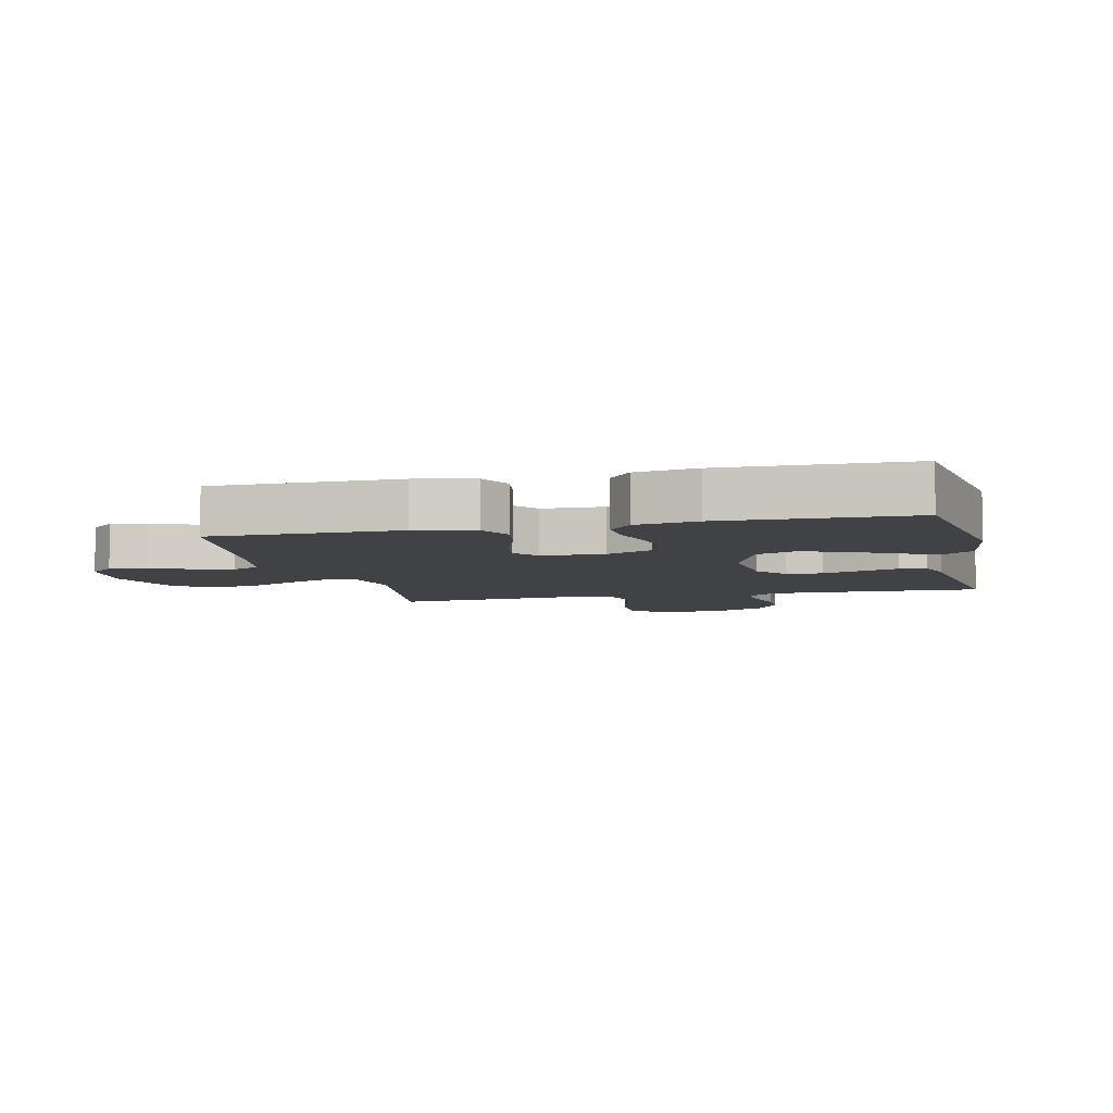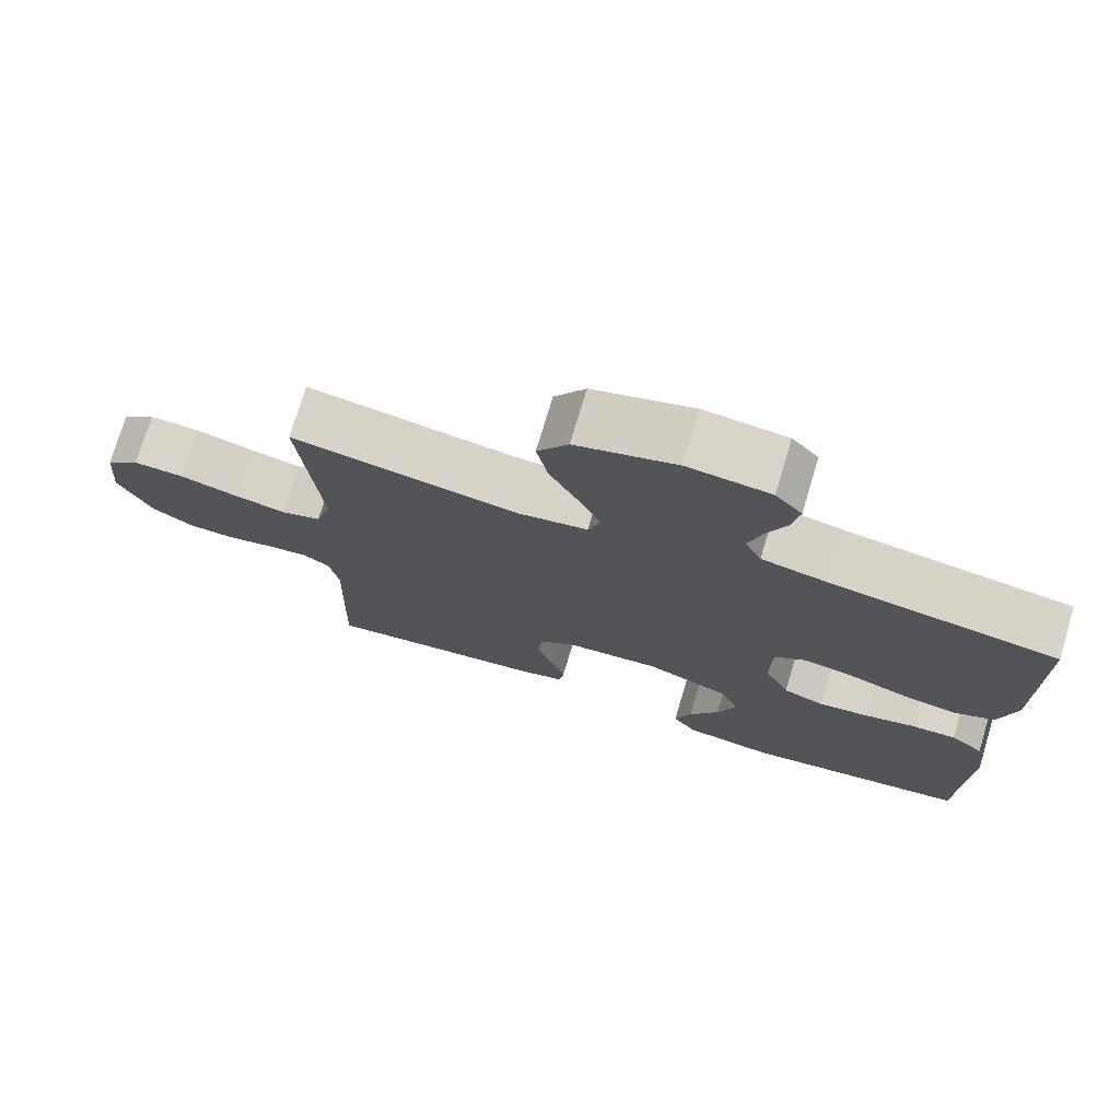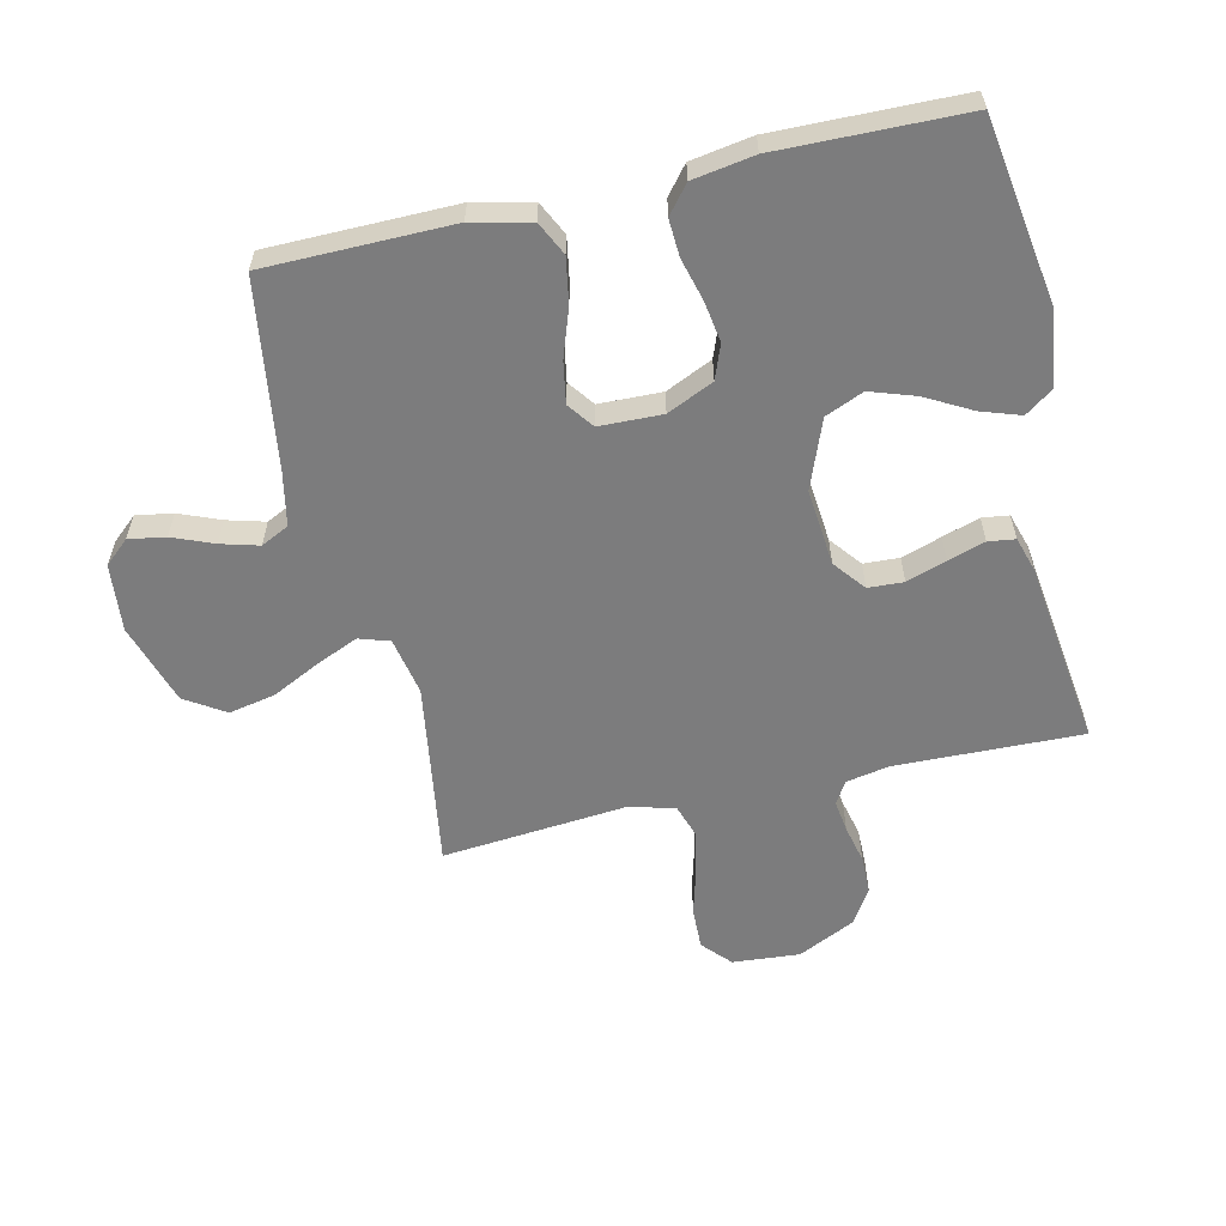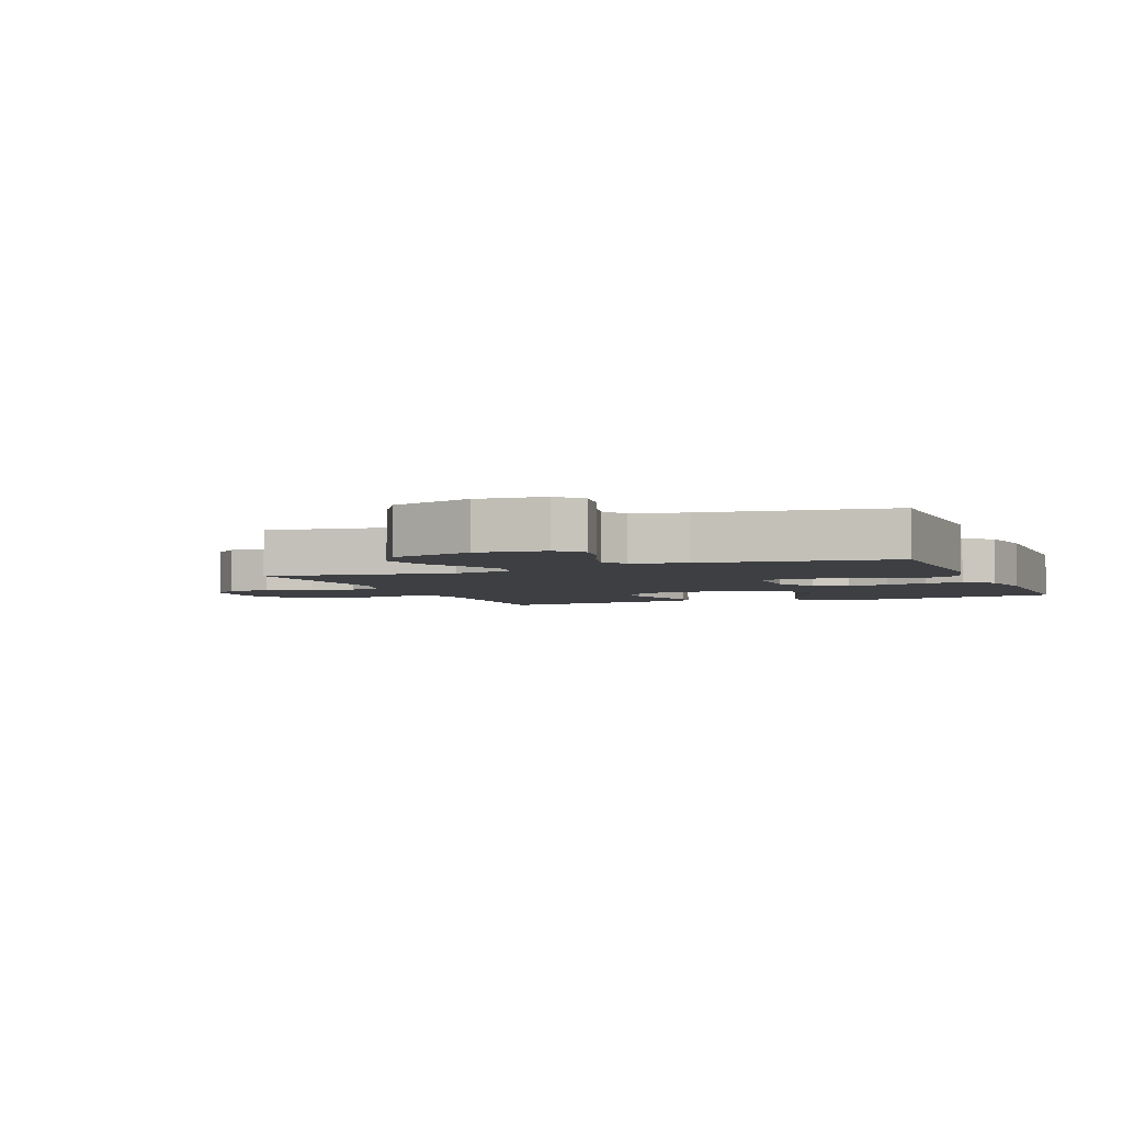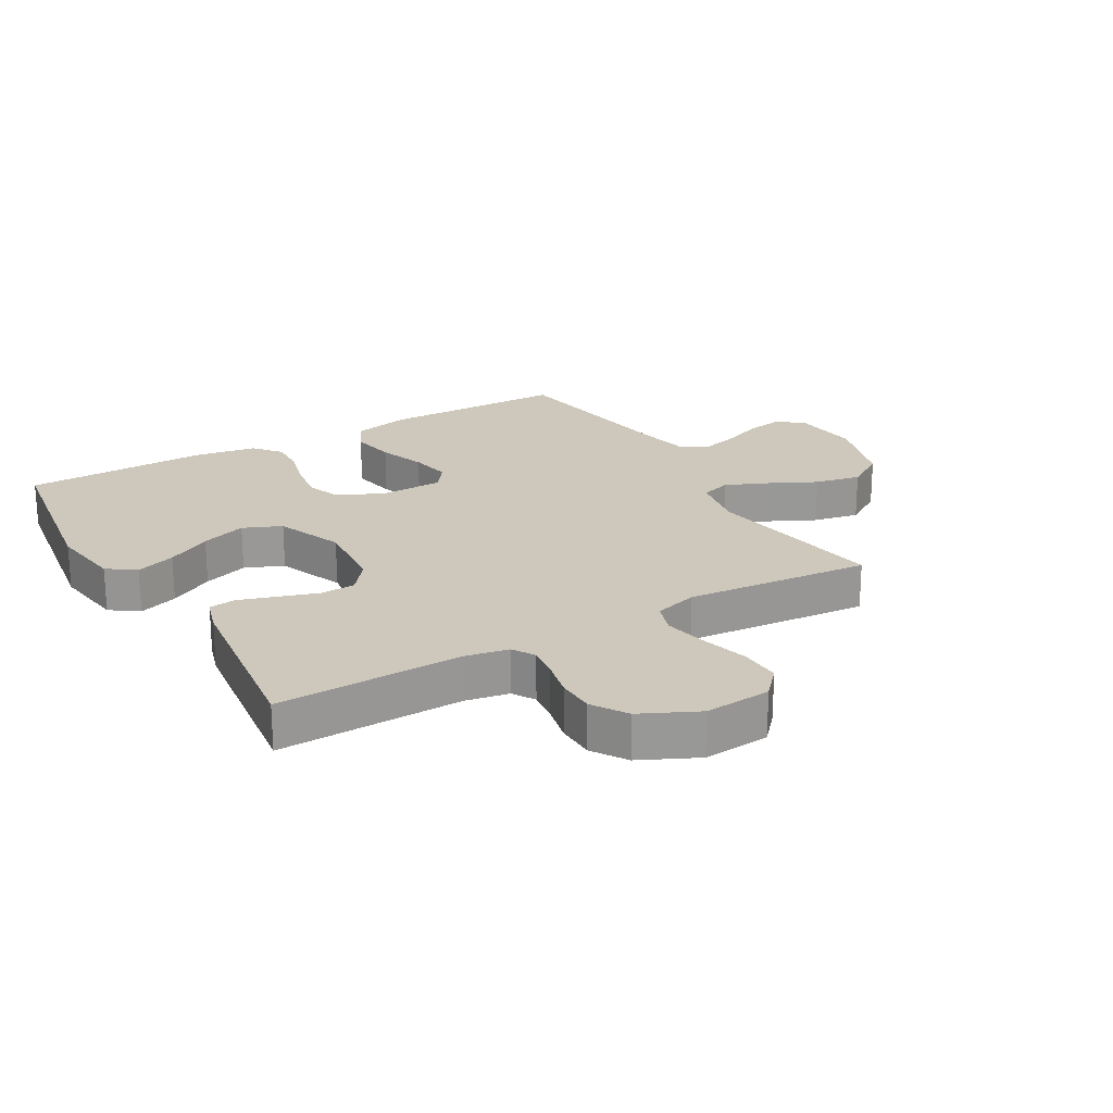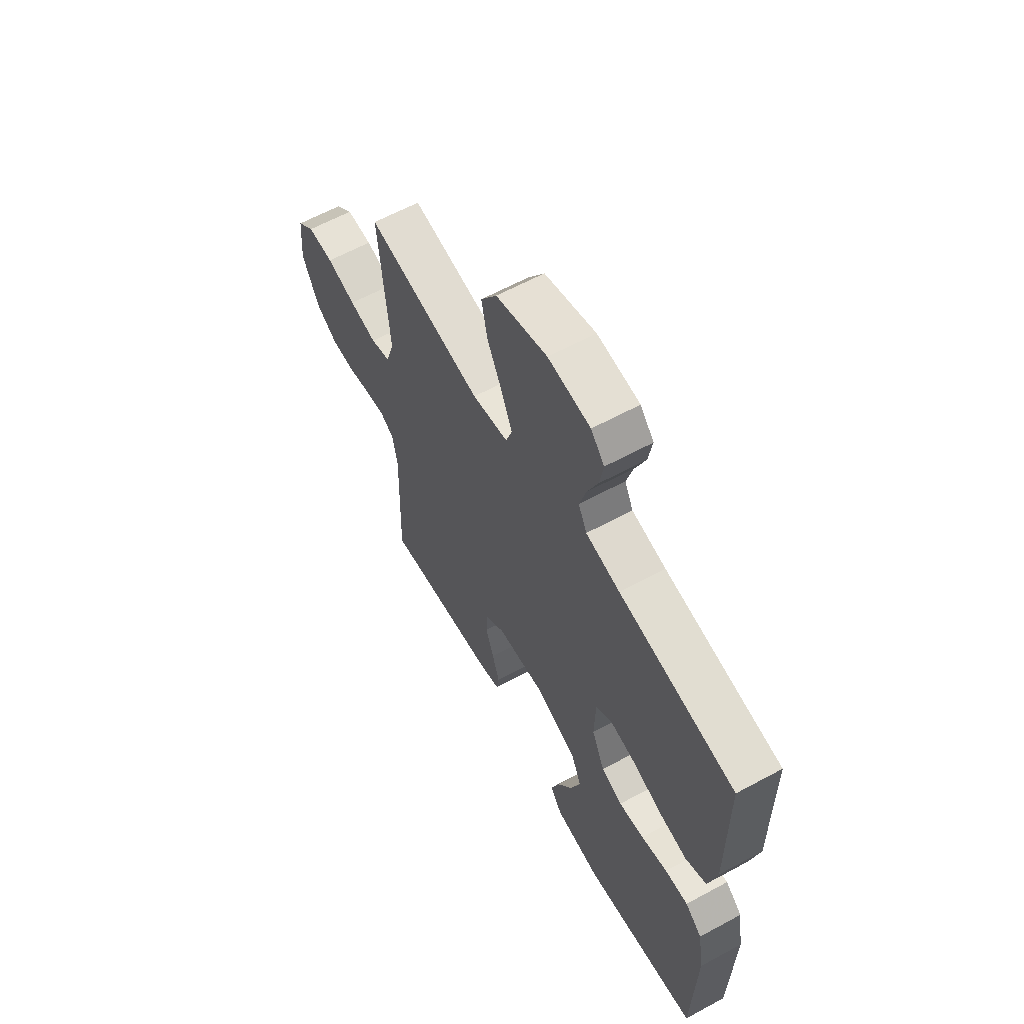
<metadata>
{"format":"obj","ext":"obj","renderer":"f3d","projection":"perspective","resolution":1024,"background":"white","views":[{"elev":-6.4,"azim":103.2,"up":"+Y"},{"elev":74.9,"azim":16.7,"up":"+Z"},{"elev":-58.8,"azim":103.1,"up":"+Y"},{"elev":-3.8,"azim":22.1,"up":"+Y"},{"elev":21.9,"azim":-120.2,"up":"+Y"},{"elev":62.1,"azim":61.2,"up":"+Z"}]}
</metadata>
<code>
v 0.5 0.07 0.5
v 0.502 0.07 0.2
v 0.48 0.07 0.106
v 0.426 0.07 0.08
v 0.353 0.07 0.093
v 0.276 0.07 0.12
v 0.209 0.07 0.132
v 0.167 0.07 0.101
v 0.164 0.07 0
v 0.198 0.07 -0.075
v 0.253 0.07 -0.096
v 0.319 0.07 -0.086
v 0.387 0.07 -0.068
v 0.447 0.07 -0.065
v 0.491 0.07 -0.101
v 0.507 0.07 -0.2
v 0.5 0.07 -0.5
v 0.2 0.07 -0.545
v 0.081 0.07 -0.528
v 0.049 0.07 -0.483
v 0.071 0.07 -0.419
v 0.111 0.07 -0.347
v 0.136 0.07 -0.274
v 0.11 0.07 -0.212
v 0 0.07 -0.169
v -0.124 0.07 -0.18
v -0.175 0.07 -0.22
v -0.178 0.07 -0.277
v -0.157 0.07 -0.341
v -0.138 0.07 -0.401
v -0.144 0.07 -0.444
v -0.2 0.07 -0.461
v -0.5 0.07 -0.5
v -0.491 0.07 -0.2
v -0.504 0.07 -0.13
v -0.54 0.07 -0.108
v -0.592 0.07 -0.115
v -0.653 0.07 -0.129
v -0.715 0.07 -0.128
v -0.771 0.07 -0.092
v -0.815 0.07 0
v -0.806 0.07 0.108
v -0.761 0.07 0.149
v -0.694 0.07 0.147
v -0.618 0.07 0.126
v -0.547 0.07 0.112
v -0.495 0.07 0.129
v -0.474 0.07 0.2
v -0.5 0.07 0.5
v -0.2 0.07 0.453
v -0.107 0.07 0.471
v -0.091 0.07 0.52
v -0.12 0.07 0.588
v -0.158 0.07 0.665
v -0.173 0.07 0.74
v -0.132 0.07 0.804
v 0 0.07 0.845
v 0.109 0.07 0.834
v 0.144 0.07 0.794
v 0.134 0.07 0.735
v 0.107 0.07 0.669
v 0.09 0.07 0.608
v 0.112 0.07 0.563
v 0.2 0.07 0.545
v 0.5 0 0.5
v 0.502 0 0.2
v 0.48 0 0.106
v 0.426 0 0.08
v 0.353 0 0.093
v 0.276 0 0.12
v 0.209 0 0.132
v 0.167 0 0.101
v 0.164 0 0
v 0.198 0 -0.075
v 0.253 0 -0.096
v 0.319 0 -0.086
v 0.387 0 -0.068
v 0.447 0 -0.065
v 0.491 0 -0.101
v 0.507 0 -0.2
v 0.5 0 -0.5
v 0.2 0 -0.545
v 0.081 0 -0.528
v 0.049 0 -0.483
v 0.071 0 -0.419
v 0.111 0 -0.347
v 0.136 0 -0.274
v 0.11 0 -0.212
v 0 0 -0.169
v -0.124 0 -0.18
v -0.175 0 -0.22
v -0.178 0 -0.277
v -0.157 0 -0.341
v -0.138 0 -0.401
v -0.144 0 -0.444
v -0.2 0 -0.461
v -0.5 0 -0.5
v -0.491 0 -0.2
v -0.504 0 -0.13
v -0.54 0 -0.108
v -0.592 0 -0.115
v -0.653 0 -0.129
v -0.715 0 -0.128
v -0.771 0 -0.092
v -0.815 0 0
v -0.806 0 0.108
v -0.761 0 0.149
v -0.694 0 0.147
v -0.618 0 0.126
v -0.547 0 0.112
v -0.495 0 0.129
v -0.474 0 0.2
v -0.5 0 0.5
v -0.2 0 0.453
v -0.107 0 0.471
v -0.091 0 0.52
v -0.12 0 0.588
v -0.158 0 0.665
v -0.173 0 0.74
v -0.132 0 0.804
v 0 0 0.845
v 0.109 0 0.834
v 0.144 0 0.794
v 0.134 0 0.735
v 0.107 0 0.669
v 0.09 0 0.608
v 0.112 0 0.563
v 0.2 0 0.545
f 58 59 60 61
f 58 61 62
f 57 58 62
f 56 57 62
f 53 54 55 56
f 52 53 56 62
f 51 52 62 63
f 48 49 50
f 47 48 50 51
f 42 43 44 45
f 42 45 46
f 41 42 46
f 40 41 46 47
f 37 38 39 40
f 36 37 40 47
f 31 32 33 34
f 31 34 35
f 28 29 30 31
f 28 31 35
f 27 28 35 36
f 19 20 21 22
f 19 22 23
f 18 19 23
f 17 18 23
f 16 17 23 24
f 12 13 14 15
f 11 12 15 16
f 10 11 16 24
f 3 4 5 6
f 3 6 7
f 64 1 2 3
f 64 3 7
f 63 64 7 8
f 51 63 8 9
f 26 27 36 47
f 25 26 47 51
f 24 25 51
f 9 10 24 51
f 125 124 123 122
f 126 125 122
f 126 122 121
f 126 121 120
f 120 119 118 117
f 126 120 117 116
f 127 126 116 115
f 114 113 112
f 115 114 112 111
f 109 108 107 106
f 110 109 106
f 110 106 105
f 111 110 105 104
f 104 103 102 101
f 111 104 101 100
f 98 97 96 95
f 99 98 95
f 95 94 93 92
f 99 95 92
f 100 99 92 91
f 86 85 84 83
f 87 86 83
f 87 83 82
f 87 82 81
f 88 87 81 80
f 79 78 77 76
f 80 79 76 75
f 88 80 75 74
f 70 69 68 67
f 71 70 67
f 67 66 65 128
f 71 67 128
f 72 71 128 127
f 73 72 127 115
f 111 100 91 90
f 115 111 90 89
f 115 89 88
f 115 88 74 73
f 1 65 66 2
f 2 66 67 3
f 3 67 68 4
f 4 68 69 5
f 5 69 70 6
f 6 70 71 7
f 7 71 72 8
f 8 72 73 9
f 9 73 74 10
f 10 74 75 11
f 11 75 76 12
f 12 76 77 13
f 13 77 78 14
f 14 78 79 15
f 15 79 80 16
f 16 80 81 17
f 17 81 82 18
f 18 82 83 19
f 19 83 84 20
f 20 84 85 21
f 21 85 86 22
f 22 86 87 23
f 23 87 88 24
f 24 88 89 25
f 25 89 90 26
f 26 90 91 27
f 27 91 92 28
f 28 92 93 29
f 29 93 94 30
f 30 94 95 31
f 31 95 96 32
f 32 96 97 33
f 33 97 98 34
f 34 98 99 35
f 35 99 100 36
f 36 100 101 37
f 37 101 102 38
f 38 102 103 39
f 39 103 104 40
f 40 104 105 41
f 41 105 106 42
f 42 106 107 43
f 43 107 108 44
f 44 108 109 45
f 45 109 110 46
f 46 110 111 47
f 47 111 112 48
f 48 112 113 49
f 49 113 114 50
f 50 114 115 51
f 51 115 116 52
f 52 116 117 53
f 53 117 118 54
f 54 118 119 55
f 55 119 120 56
f 56 120 121 57
f 57 121 122 58
f 58 122 123 59
f 59 123 124 60
f 60 124 125 61
f 61 125 126 62
f 62 126 127 63
f 63 127 128 64
f 64 128 65 1

</code>
